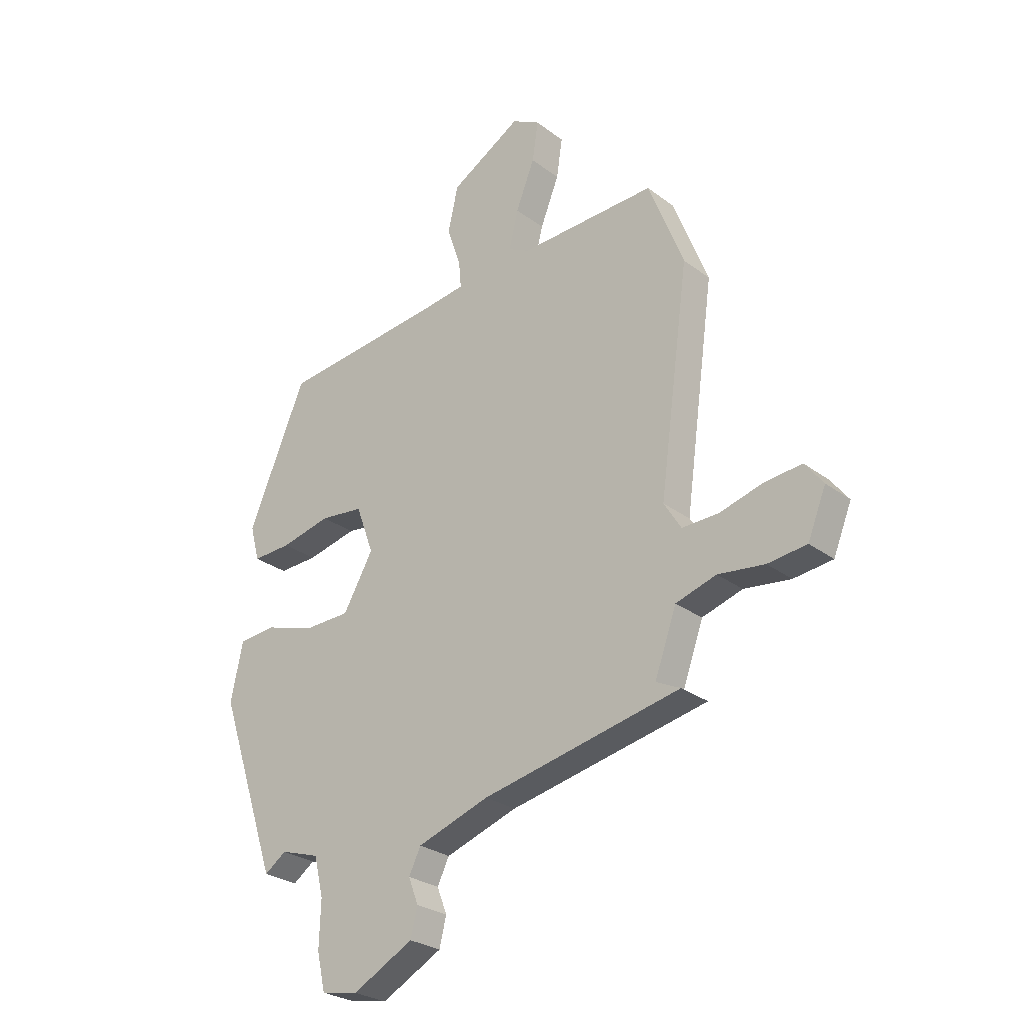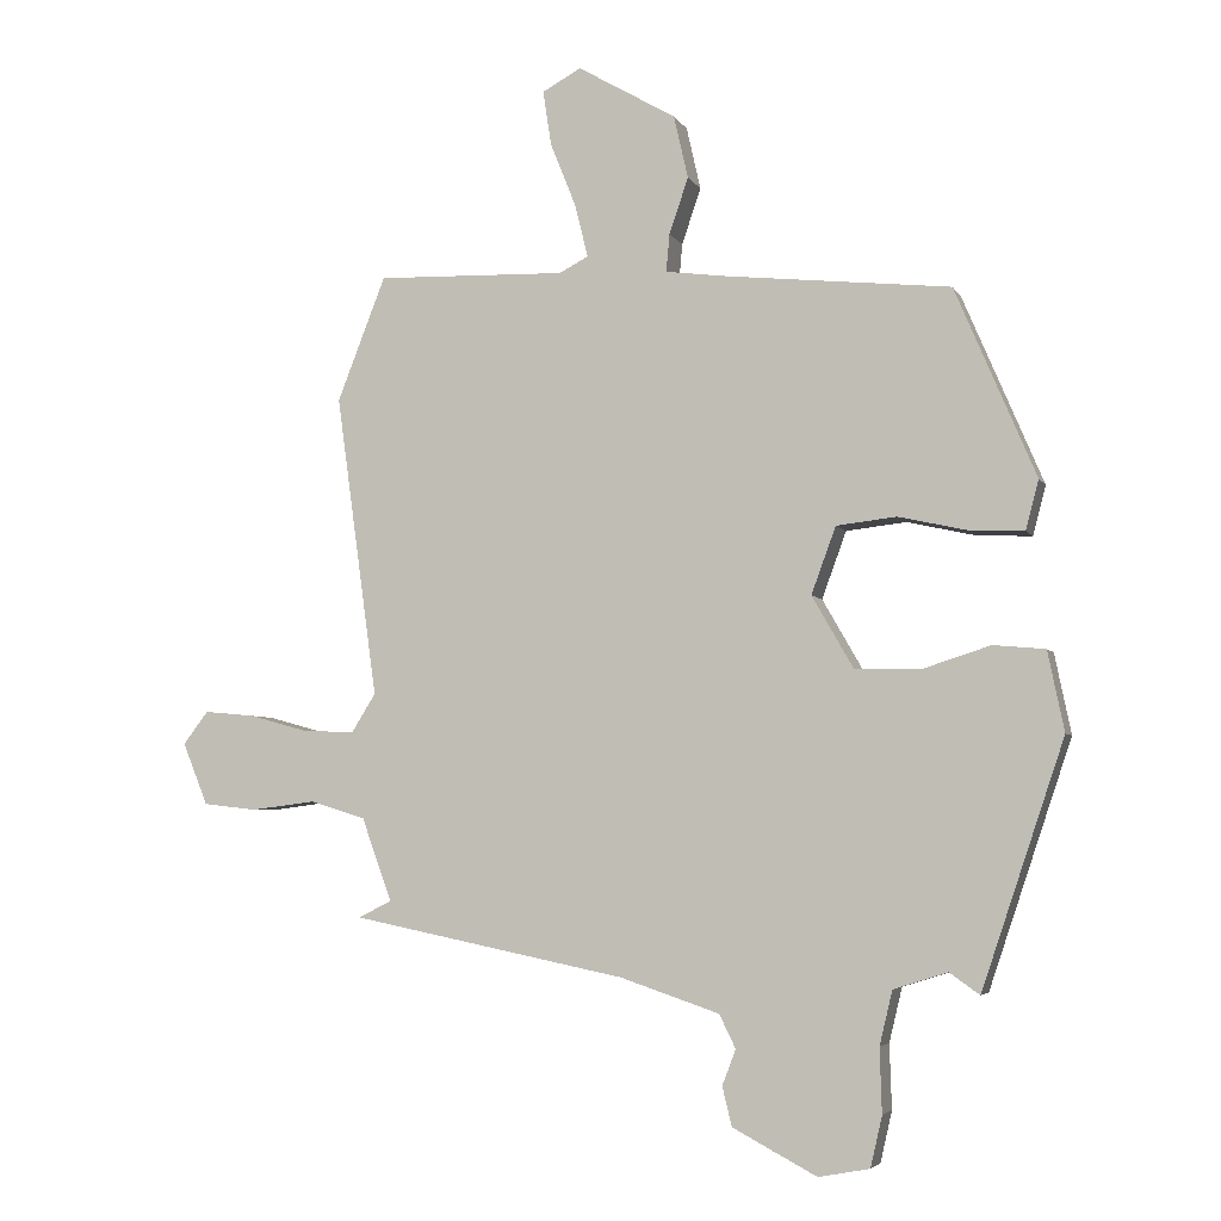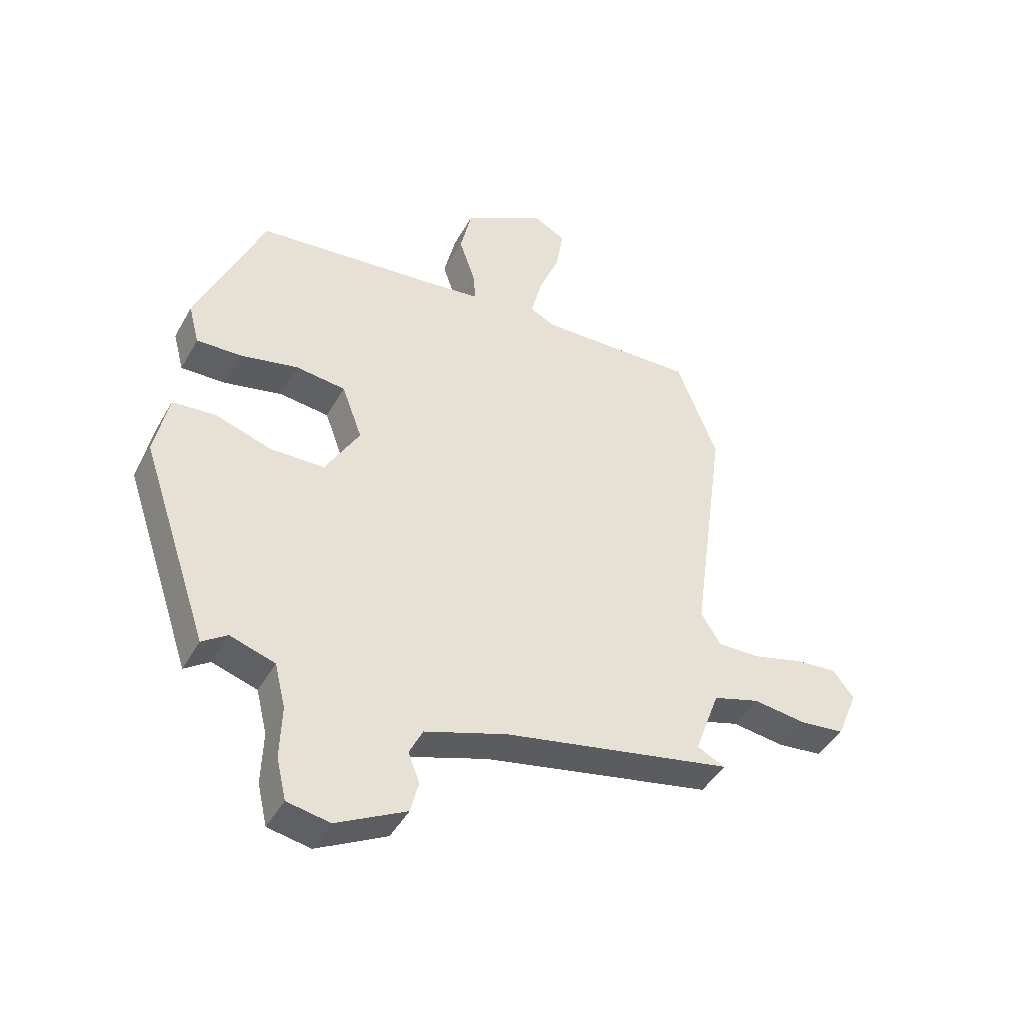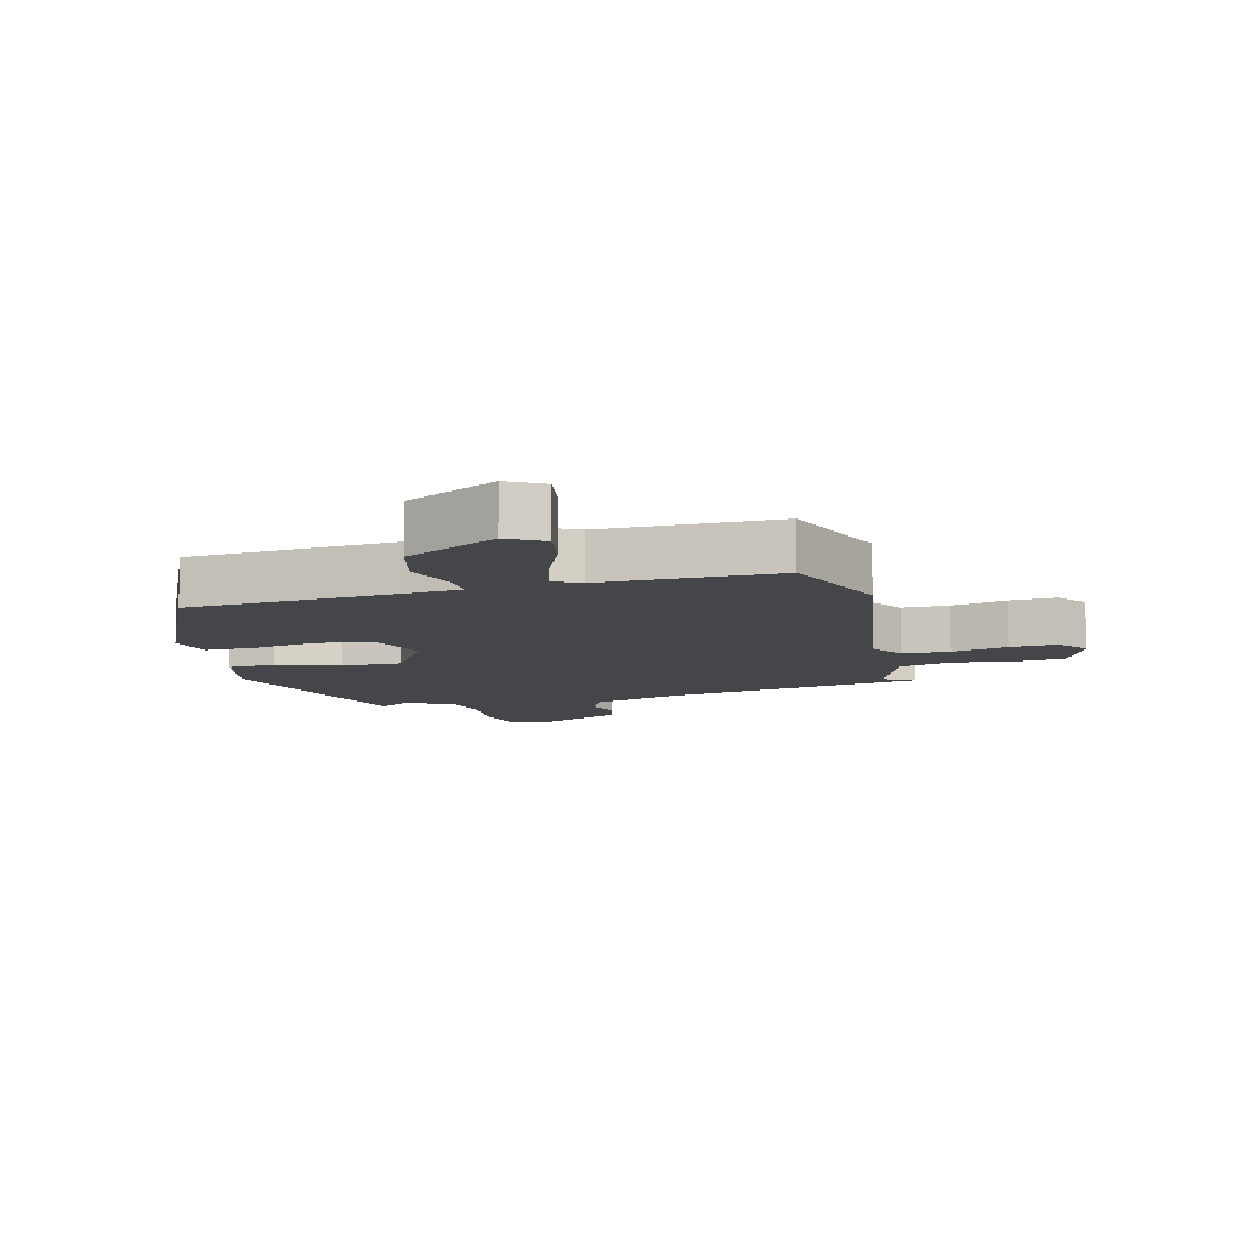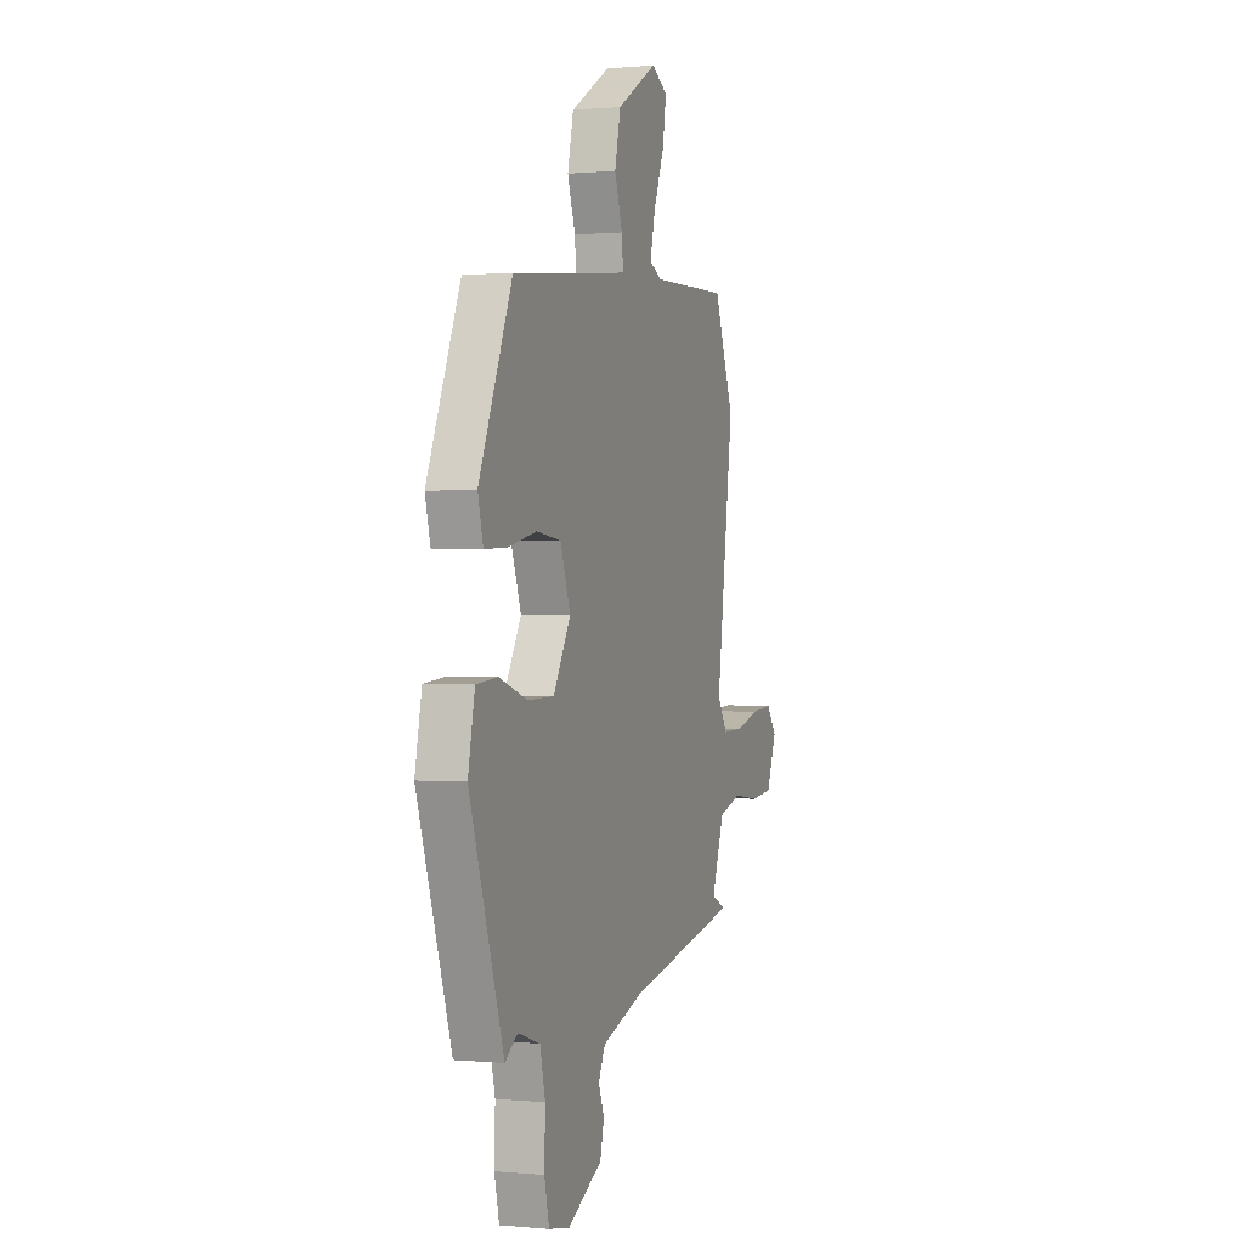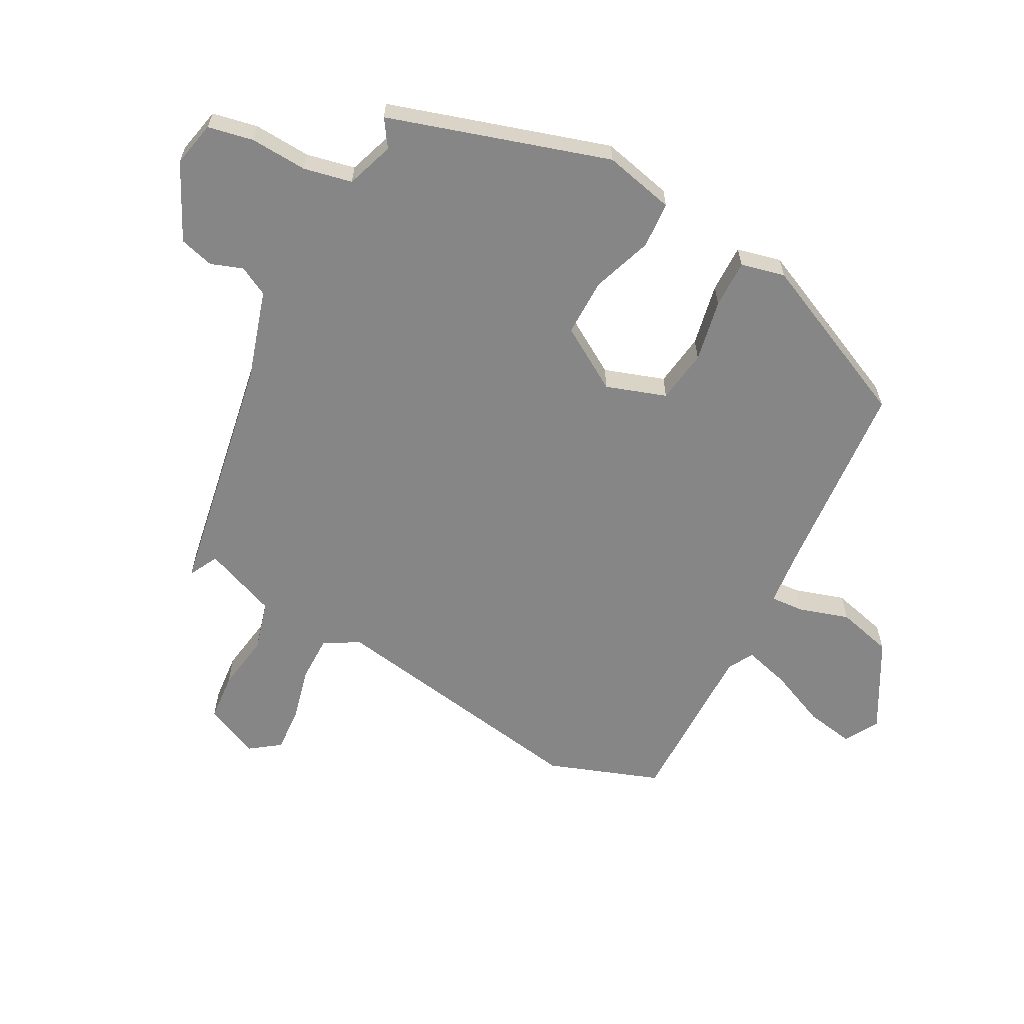
<metadata>
{"format":"obj","ext":"obj","renderer":"f3d","projection":"perspective","resolution":1024,"background":"white","views":[{"elev":-27.3,"azim":41.0,"up":"+Z"},{"elev":-4.7,"azim":-163.0,"up":"+Z"},{"elev":-44.4,"azim":-27.6,"up":"+Z"},{"elev":-9.7,"azim":13.1,"up":"+Y"},{"elev":0.4,"azim":-70.7,"up":"+Z"},{"elev":-62.0,"azim":-119.6,"up":"+Y"}]}
</metadata>
<code>
v 0.485 0.07 0.539
v 0.556 0.07 0.357
v 0.495 0.07 -0.086
v 0.53 0.07 -0.142
v 0.605 0.07 -0.14
v 0.692 0.07 -0.116
v 0.767 0.07 -0.109
v 0.804 0.07 -0.157
v 0.767 0.07 -0.248
v 0.688 0.07 -0.257
v 0.594 0.07 -0.245
v 0.512 0.07 -0.27
v 0.468 0.07 -0.392
v 0.517 0.07 -0.416
v 0.114 0.07 -0.498
v -0.032 0.07 -0.547
v -0.056 0.07 -0.596
v -0.036 0.07 -0.648
v -0.05 0.07 -0.705
v -0.173 0.07 -0.77
v -0.248 0.07 -0.756
v -0.265 0.07 -0.682
v -0.262 0.07 -0.588
v -0.281 0.07 -0.509
v -0.36 0.07 -0.484
v -0.404 0.07 -0.515
v -0.525 0.07 -0.156
v -0.501 0.07 -0.039
v -0.425 0.07 -0.032
v -0.325 0.07 -0.064
v -0.23 0.07 -0.062
v -0.169 0.07 0.044
v -0.205 0.07 0.142
v -0.293 0.07 0.152
v -0.395 0.07 0.129
v -0.474 0.07 0.126
v -0.493 0.07 0.198
v -0.375 0.07 0.475
v -0.047 0.07 0.51
v 0.044 0.07 0.522
v 0.039 0.07 0.577
v 0.011 0.07 0.659
v 0.032 0.07 0.751
v 0.176 0.07 0.835
v 0.233 0.07 0.804
v 0.221 0.07 0.724
v 0.183 0.07 0.629
v 0.164 0.07 0.552
v 0.207 0.07 0.53
v 0.485 0 0.539
v 0.556 0 0.357
v 0.495 0 -0.086
v 0.53 0 -0.142
v 0.605 0 -0.14
v 0.692 0 -0.116
v 0.767 0 -0.109
v 0.804 0 -0.157
v 0.767 0 -0.248
v 0.688 0 -0.257
v 0.594 0 -0.245
v 0.512 0 -0.27
v 0.468 0 -0.392
v 0.517 0 -0.416
v 0.114 0 -0.498
v -0.032 0 -0.547
v -0.056 0 -0.596
v -0.036 0 -0.648
v -0.05 0 -0.705
v -0.173 0 -0.77
v -0.248 0 -0.756
v -0.265 0 -0.682
v -0.262 0 -0.588
v -0.281 0 -0.509
v -0.36 0 -0.484
v -0.404 0 -0.515
v -0.525 0 -0.156
v -0.501 0 -0.039
v -0.425 0 -0.032
v -0.325 0 -0.064
v -0.23 0 -0.062
v -0.169 0 0.044
v -0.205 0 0.142
v -0.293 0 0.152
v -0.395 0 0.129
v -0.474 0 0.126
v -0.493 0 0.198
v -0.375 0 0.475
v -0.047 0 0.51
v 0.044 0 0.522
v 0.039 0 0.577
v 0.011 0 0.659
v 0.032 0 0.751
v 0.176 0 0.835
v 0.233 0 0.804
v 0.221 0 0.724
v 0.183 0 0.629
v 0.164 0 0.552
v 0.207 0 0.53
f 45 46 47
f 44 45 47
f 43 44 47
f 42 43 47
f 41 42 47
f 40 41 47 48
f 37 38 39
f 36 37 39
f 35 36 39
f 34 35 39
f 33 34 39 40
f 40 48 49
f 33 40 49
f 32 33 49
f 28 29 30
f 27 28 30
f 26 27 30
f 25 26 30
f 24 25 30 31
f 1 2 3
f 49 1 3
f 32 49 3
f 31 32 3
f 24 31 3
f 23 24 3
f 21 22 23
f 20 21 23
f 19 20 23
f 18 19 23
f 17 18 23
f 13 14 15
f 12 13 15
f 12 15 16
f 9 10 11
f 8 9 11
f 7 8 11
f 6 7 11
f 5 6 11
f 4 5 11 12
f 3 4 12 16
f 16 17 23
f 3 16 23
f 96 95 94
f 96 94 93
f 96 93 92
f 96 92 91
f 96 91 90
f 97 96 90 89
f 88 87 86
f 88 86 85
f 88 85 84
f 88 84 83
f 89 88 83 82
f 98 97 89
f 98 89 82
f 98 82 81
f 79 78 77
f 79 77 76
f 79 76 75
f 79 75 74
f 80 79 74 73
f 52 51 50
f 52 50 98
f 52 98 81
f 52 81 80
f 52 80 73
f 52 73 72
f 72 71 70
f 72 70 69
f 72 69 68
f 72 68 67
f 72 67 66
f 64 63 62
f 64 62 61
f 65 64 61
f 60 59 58
f 60 58 57
f 60 57 56
f 60 56 55
f 60 55 54
f 61 60 54 53
f 65 61 53 52
f 72 66 65
f 72 65 52
f 1 50 51 2
f 2 51 52 3
f 3 52 53 4
f 4 53 54 5
f 5 54 55 6
f 6 55 56 7
f 7 56 57 8
f 8 57 58 9
f 9 58 59 10
f 10 59 60 11
f 11 60 61 12
f 12 61 62 13
f 13 62 63 14
f 14 63 64 15
f 15 64 65 16
f 16 65 66 17
f 17 66 67 18
f 18 67 68 19
f 19 68 69 20
f 20 69 70 21
f 21 70 71 22
f 22 71 72 23
f 23 72 73 24
f 24 73 74 25
f 25 74 75 26
f 26 75 76 27
f 27 76 77 28
f 28 77 78 29
f 29 78 79 30
f 30 79 80 31
f 31 80 81 32
f 32 81 82 33
f 33 82 83 34
f 34 83 84 35
f 35 84 85 36
f 36 85 86 37
f 37 86 87 38
f 38 87 88 39
f 39 88 89 40
f 40 89 90 41
f 41 90 91 42
f 42 91 92 43
f 43 92 93 44
f 44 93 94 45
f 45 94 95 46
f 46 95 96 47
f 47 96 97 48
f 48 97 98 49
f 49 98 50 1

</code>
